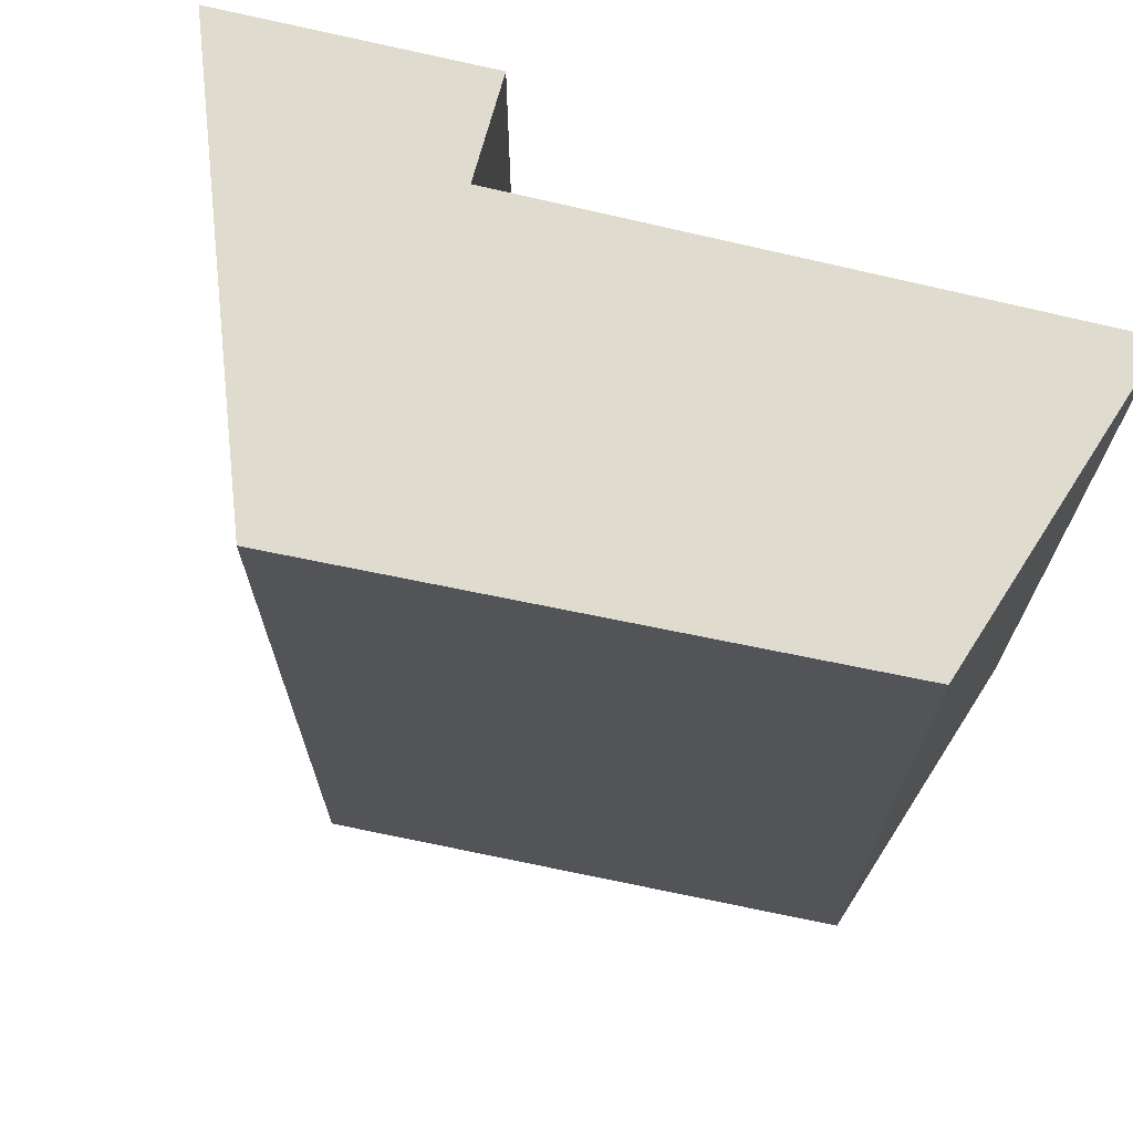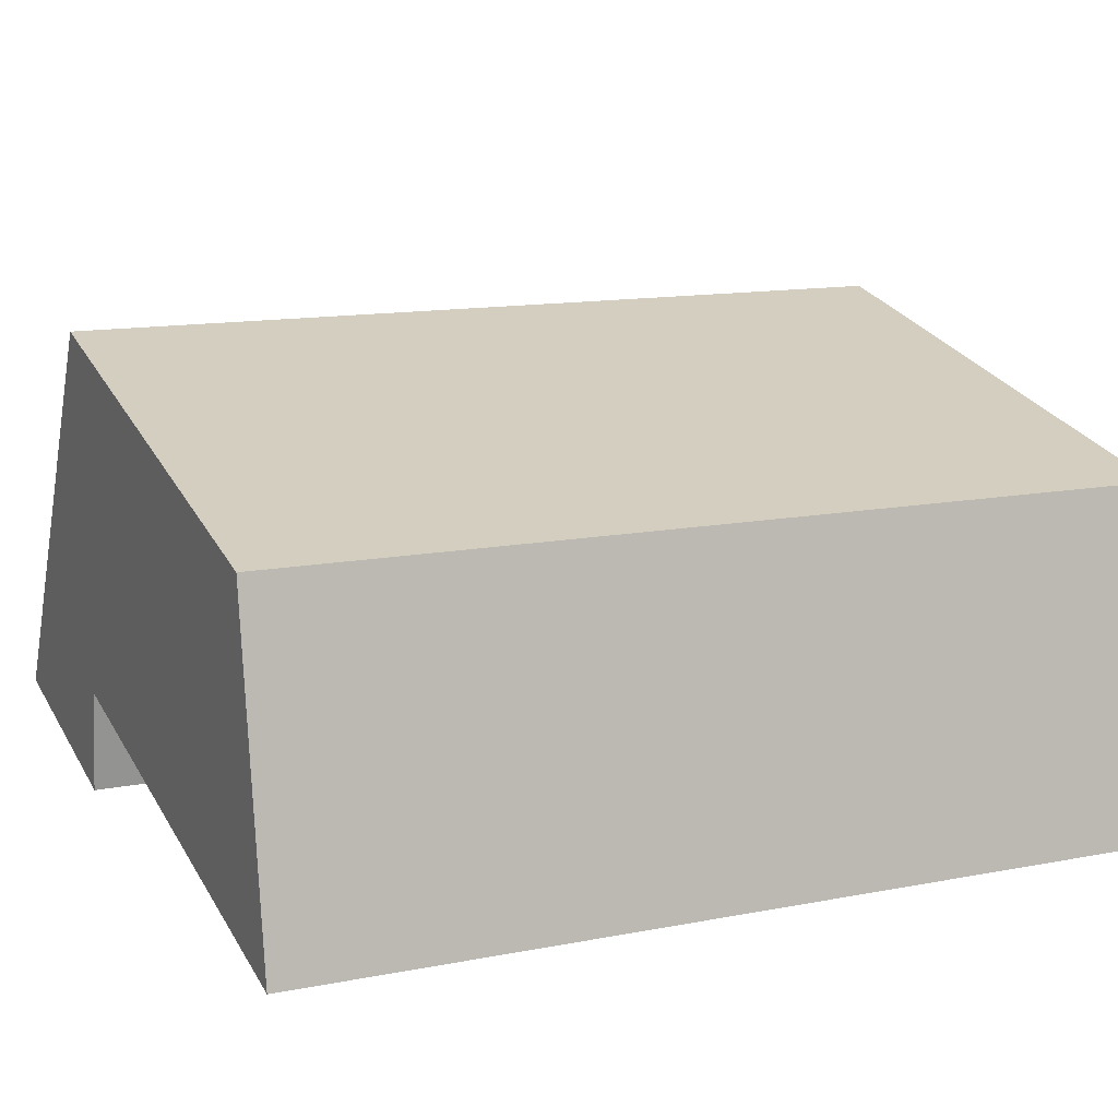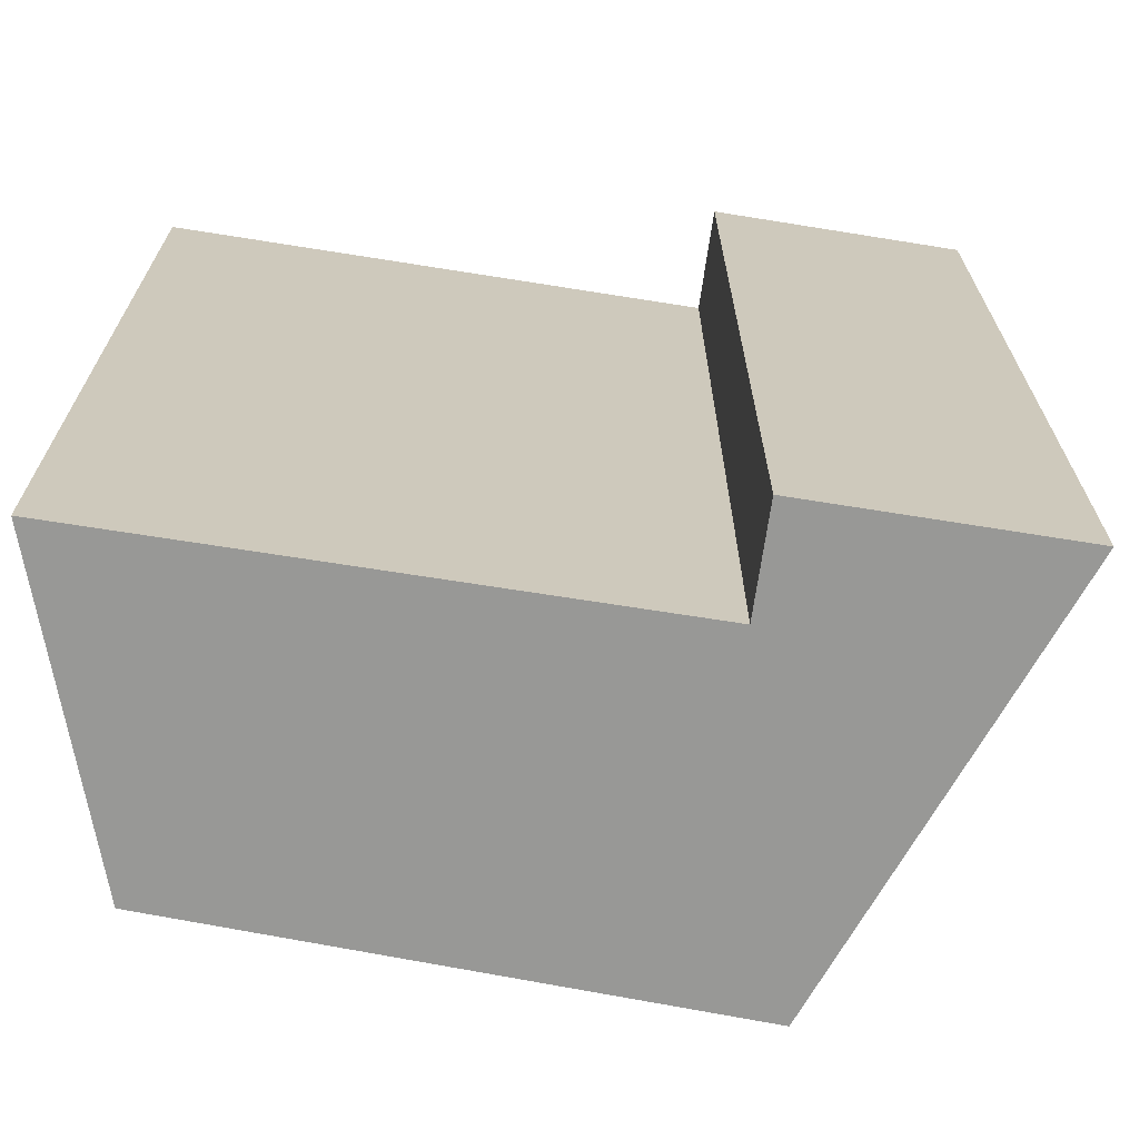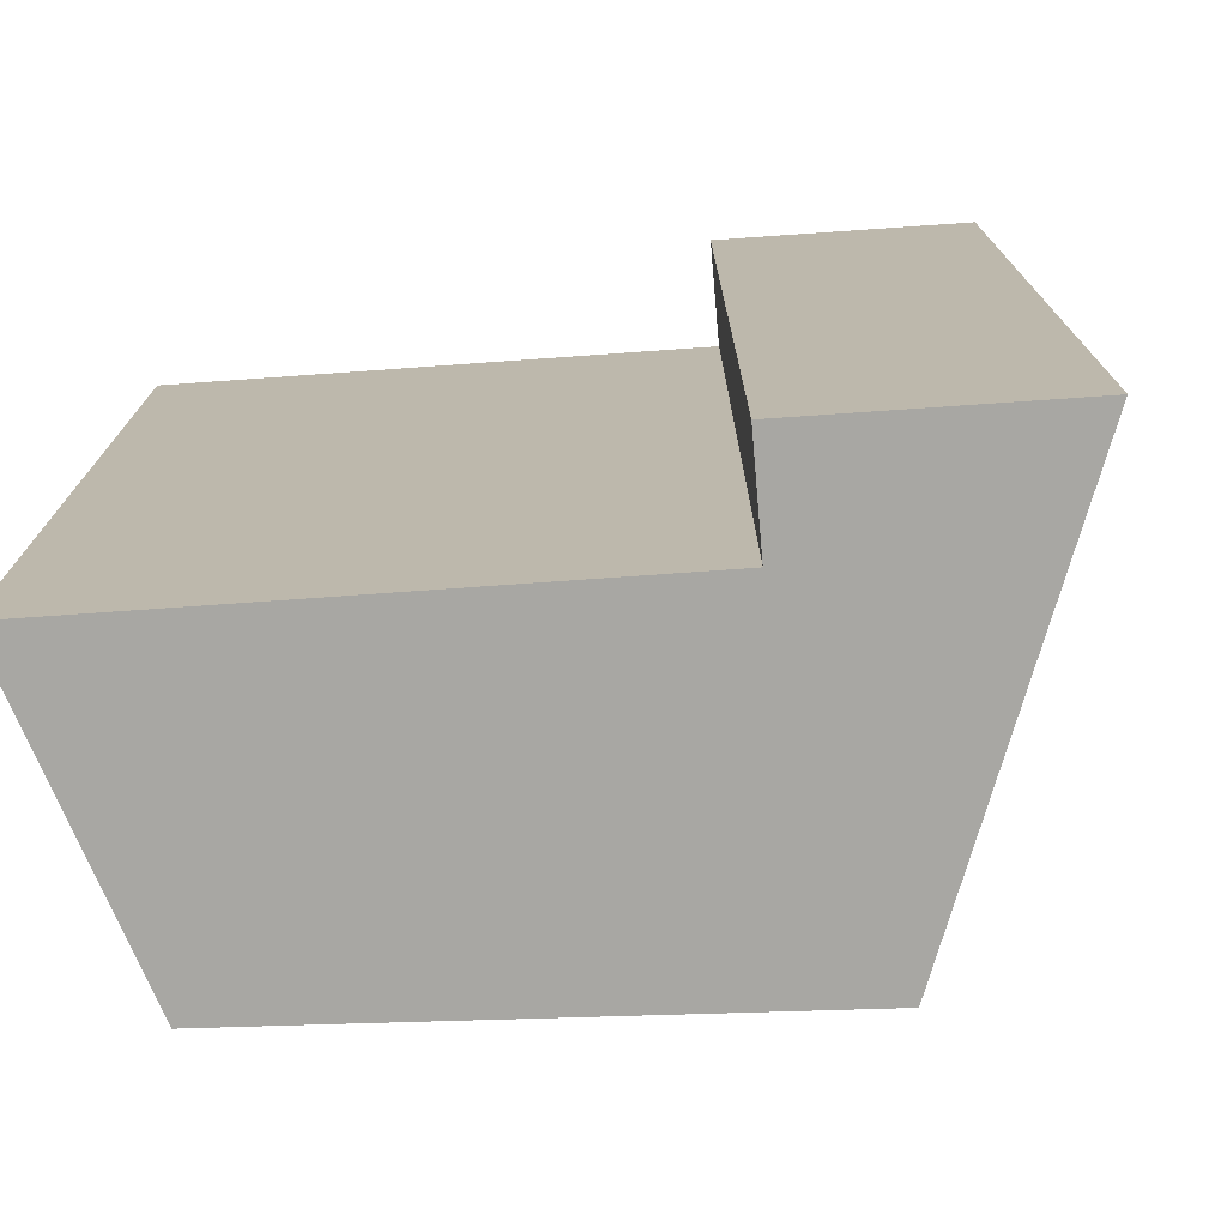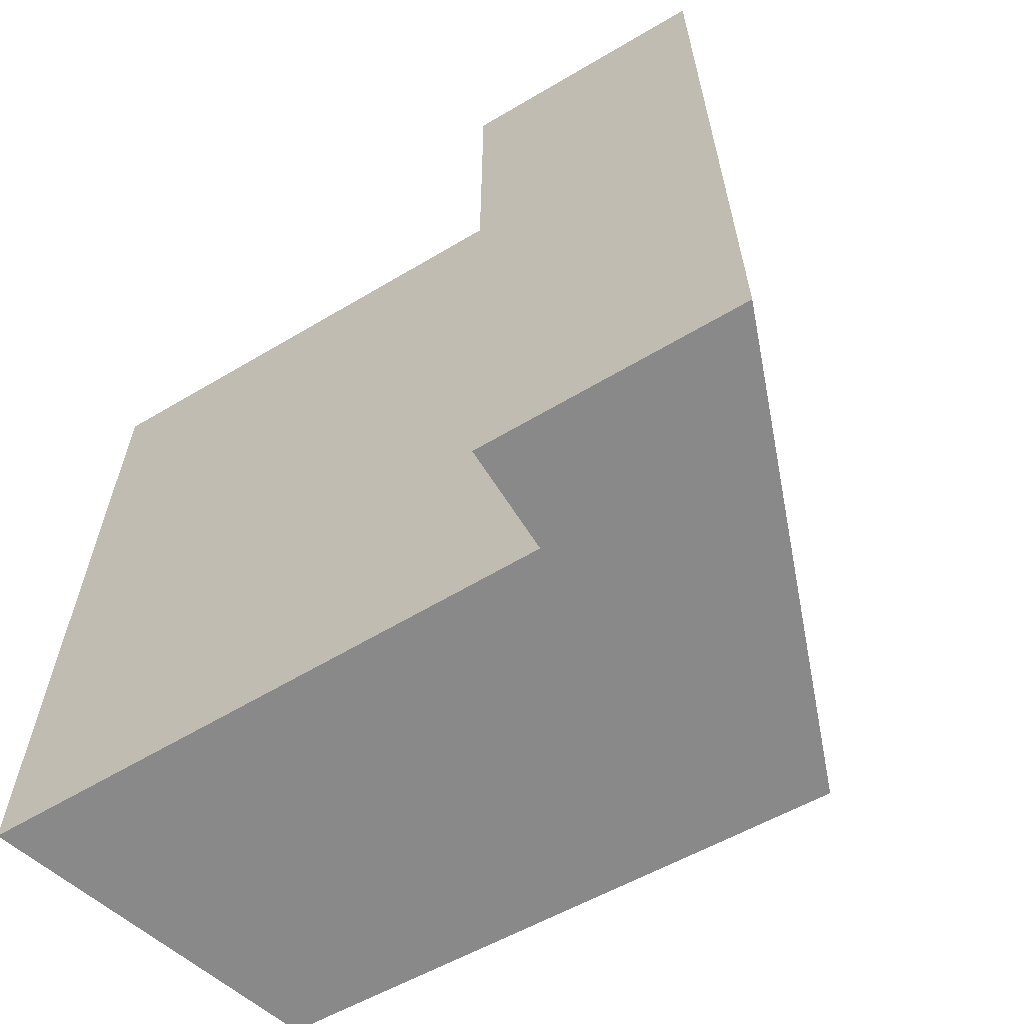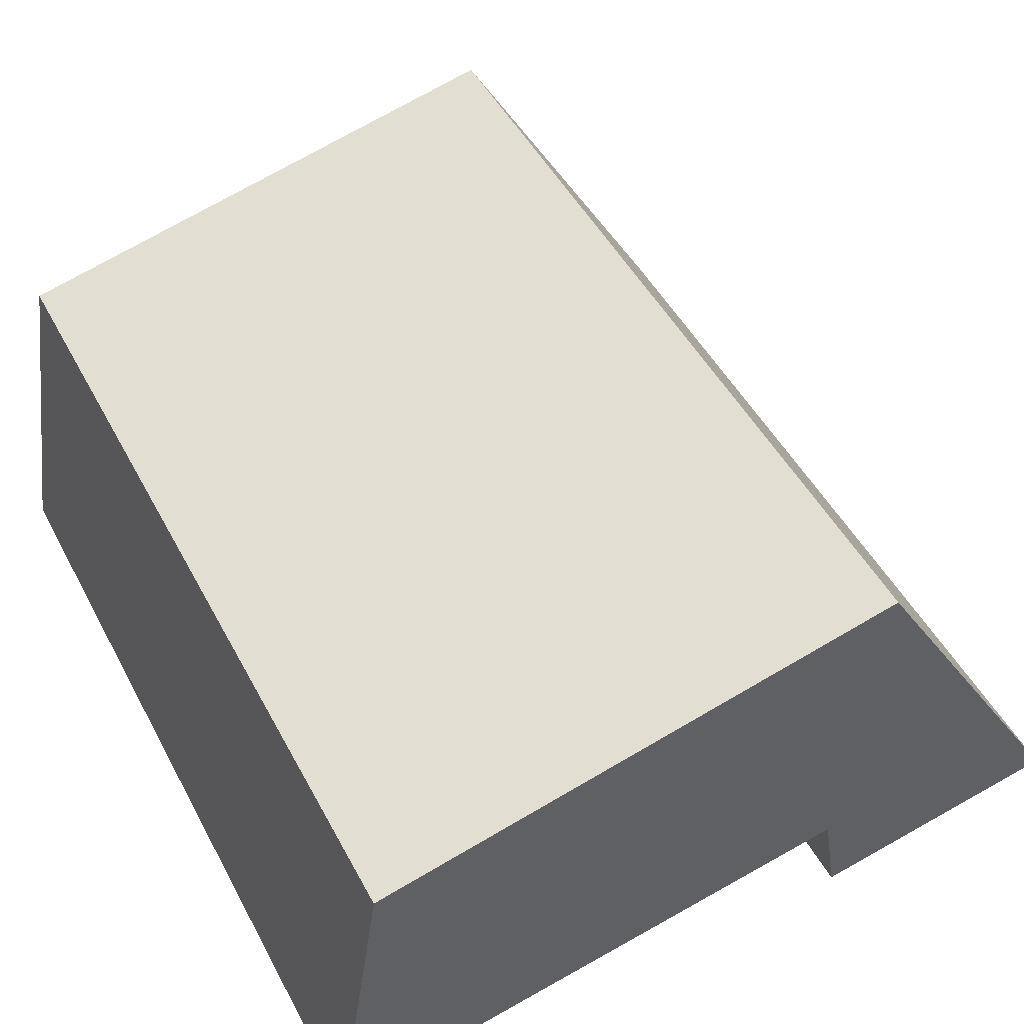
<metadata>
{"format":"obj","ext":"obj","renderer":"f3d","projection":"perspective","resolution":1024,"background":"white","views":[{"elev":70.5,"azim":24.2,"up":"+Y"},{"elev":13.3,"azim":66.1,"up":"+Z"},{"elev":-68.5,"azim":-178.8,"up":"+Y"},{"elev":-74.5,"azim":-165.7,"up":"+Y"},{"elev":-63.3,"azim":-138.8,"up":"+Y"},{"elev":49.0,"azim":152.7,"up":"+Z"}]}
</metadata>
<code>
v  0 13.18 8.07e-16
v  4.123 13.18 0.872
v  3.867 13.18 -0.708
v  3.625 13.18 6.197
v  11.71 13.18 4.397
v  12.47 13.18 -0.638
v  3.867 4.335e-17 -0.708
v  0 0 0
v  12.47 3.907e-17 -0.638
v  4.123 -5.339e-17 0.872
v  3.625 -3.795e-16 6.197
v  11.71 -2.692e-16 4.397
g defaultobject
f 1 2 3
f 2 1 4
f 2 4 5
f 5 6 2
f 7 1 3
f 1 7 8
f 9 2 6
f 2 9 10
f 8 4 1
f 4 8 11
f 11 5 4
f 5 11 12
f 12 6 5
f 6 12 9
f 10 3 2
f 3 10 7
f 7 11 8
f 11 7 10
f 11 10 12
f 12 10 9

</code>
